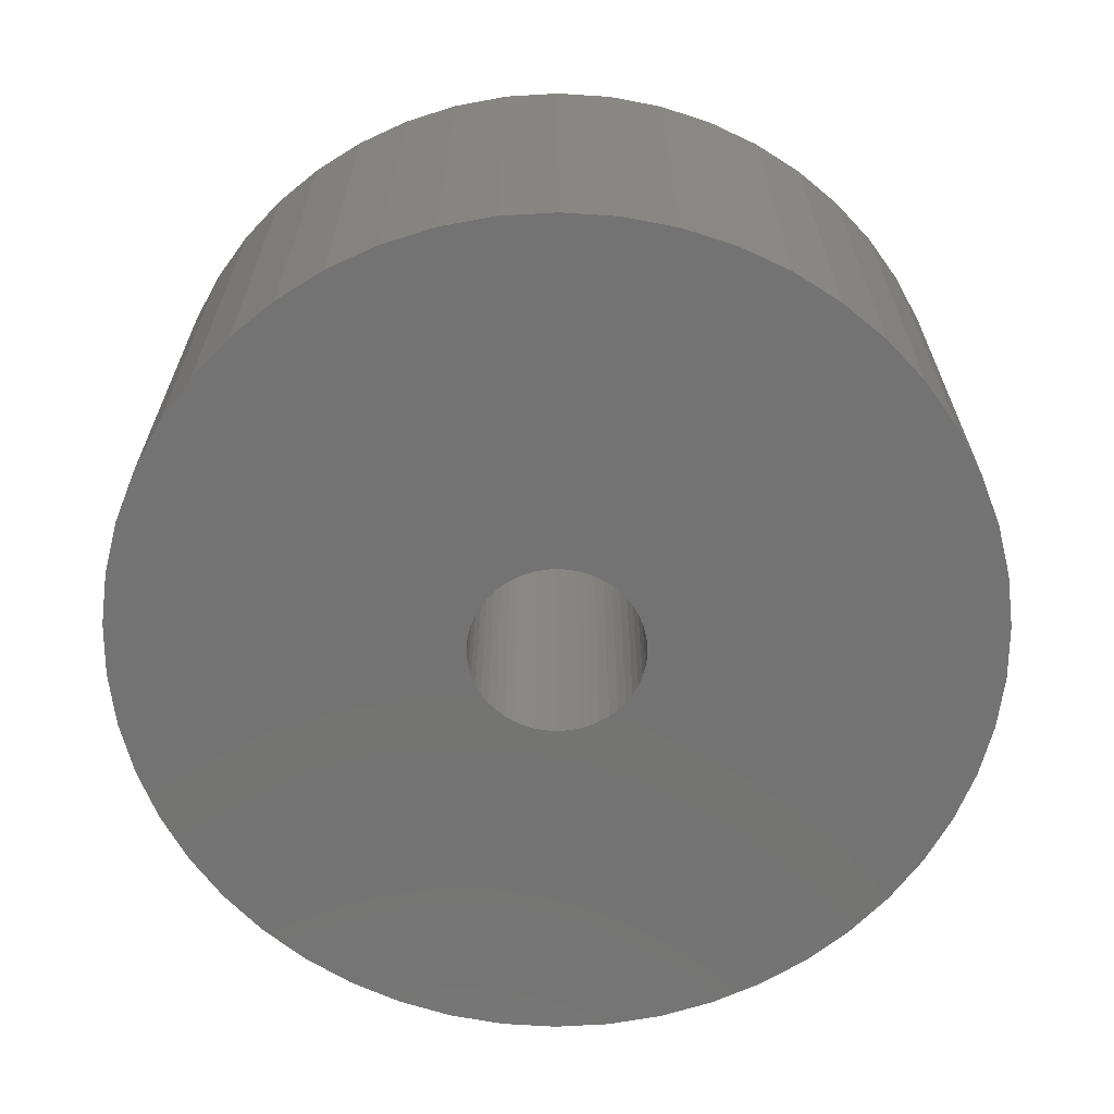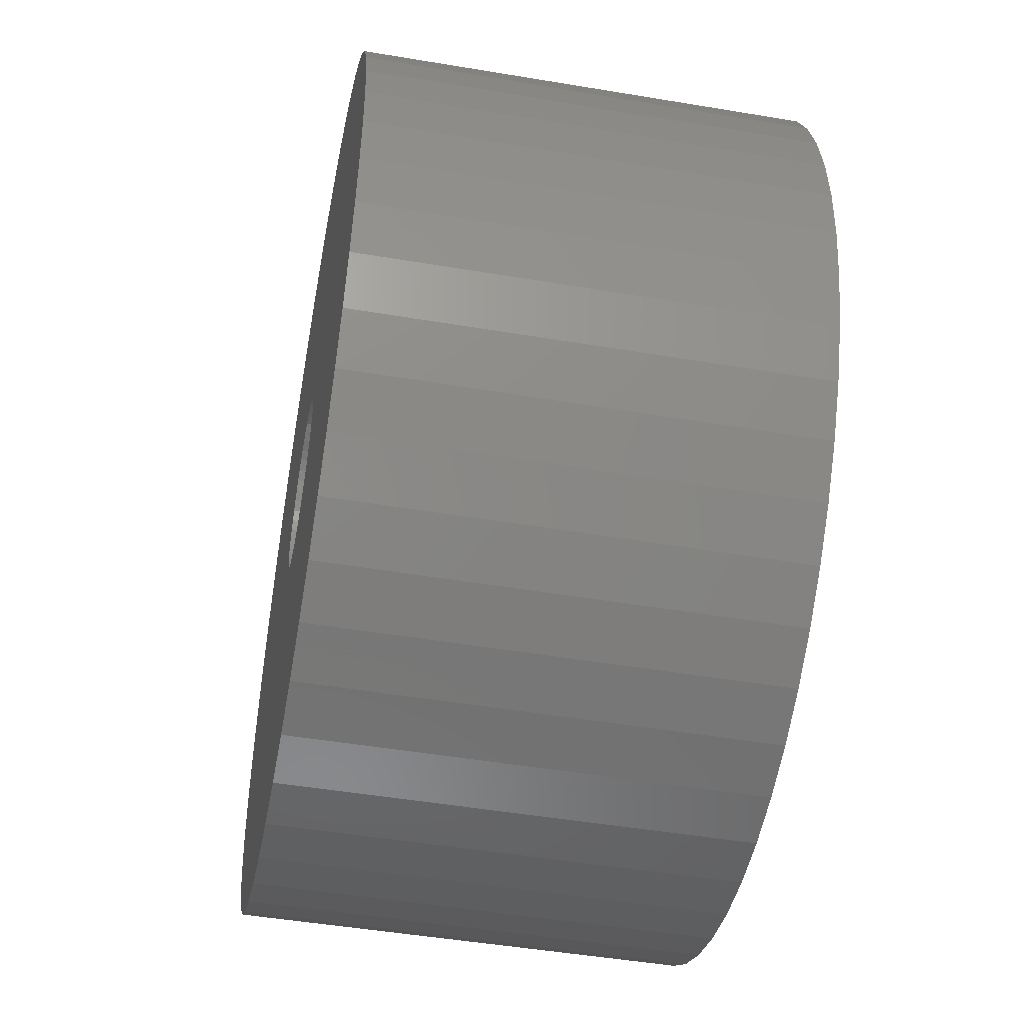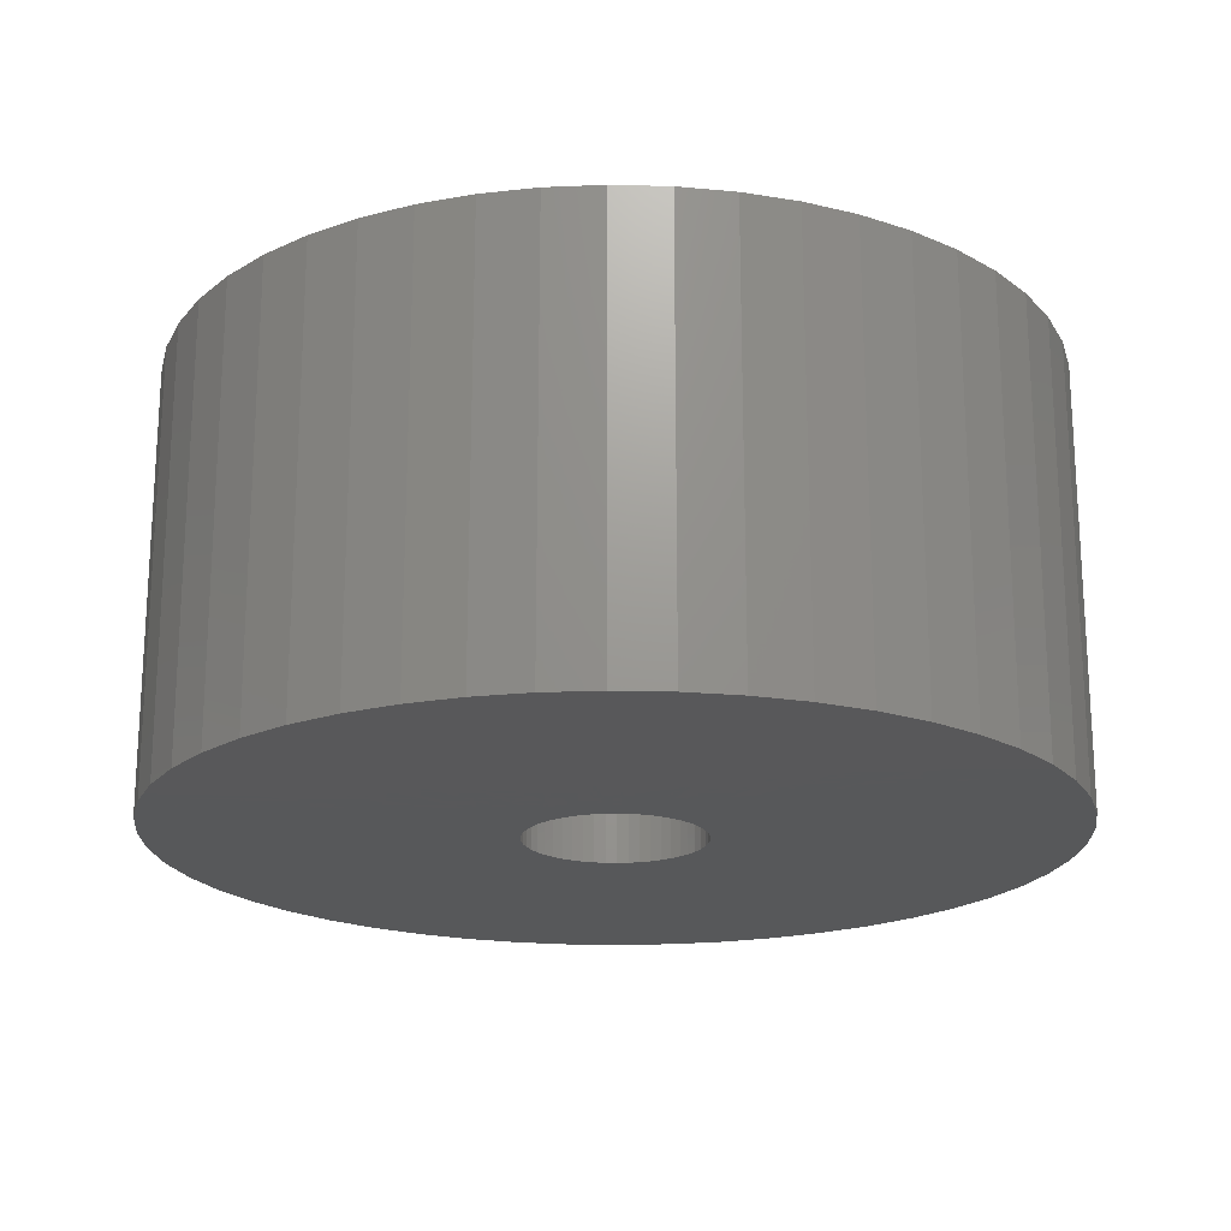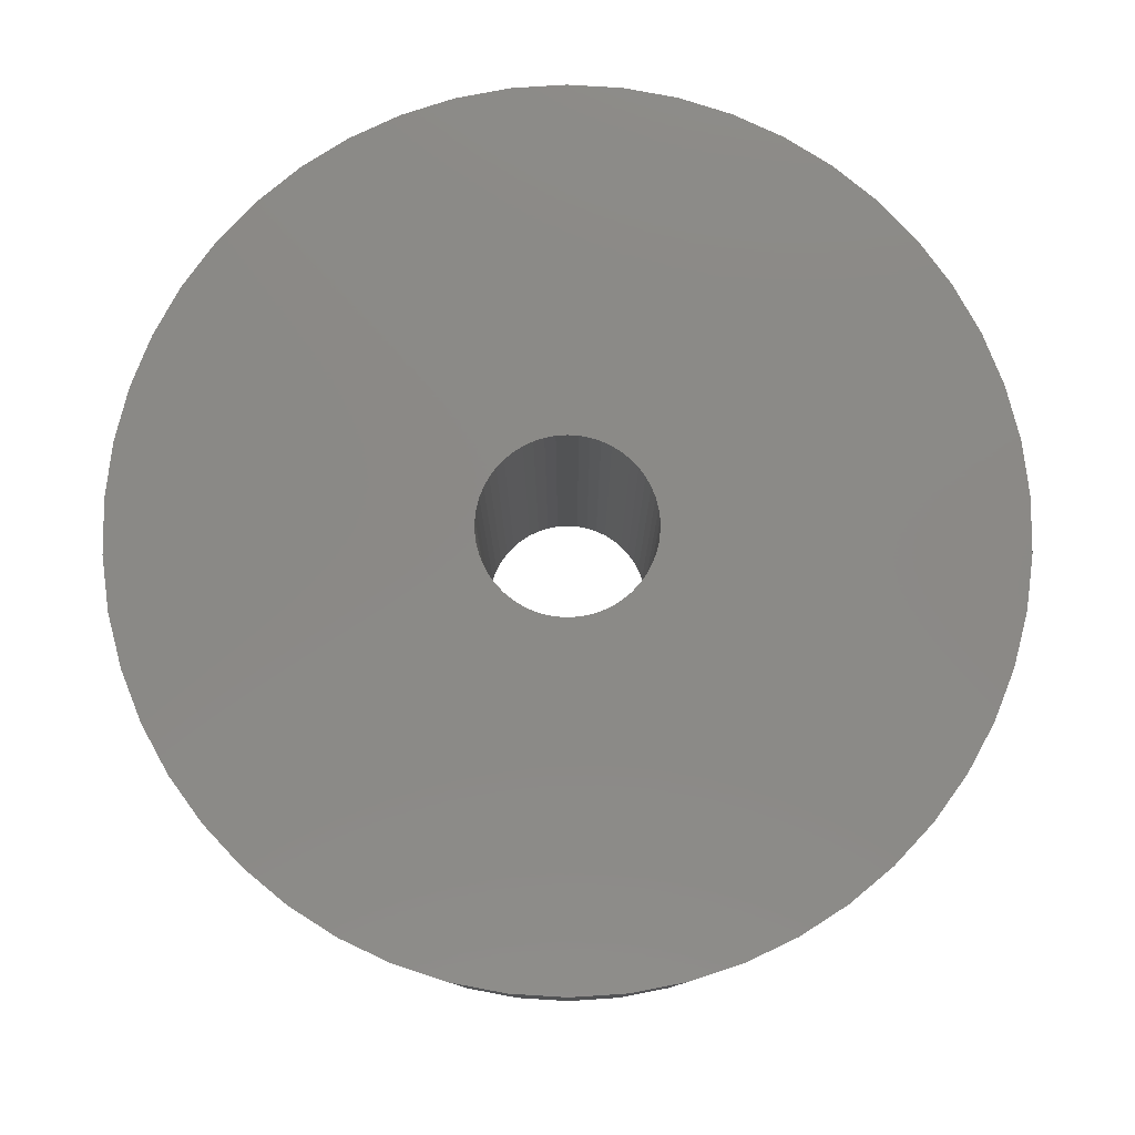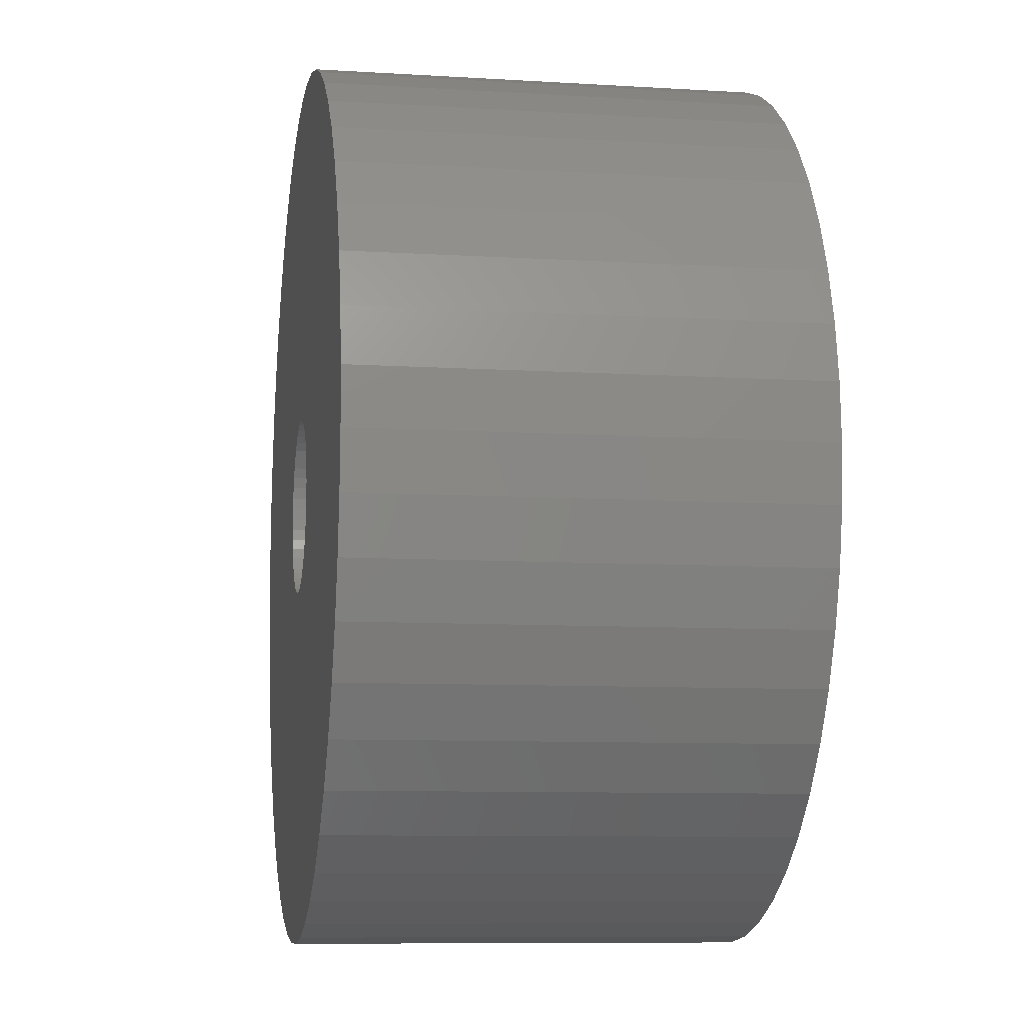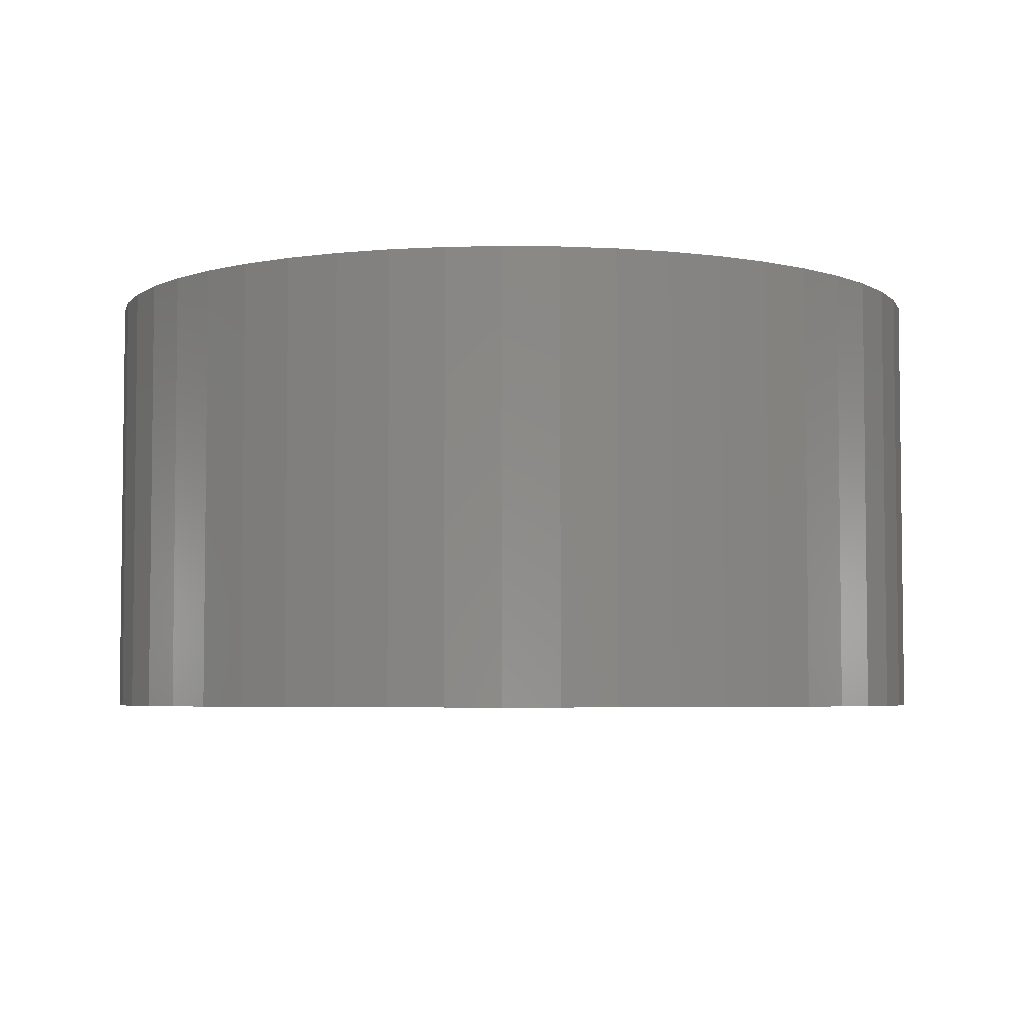
<metadata>
{"format":"stl","ext":"stl","renderer":"f3d","projection":"perspective","resolution":1024,"background":"white","views":[{"elev":-65.4,"azim":-133.4,"up":"+Z"},{"elev":-48.7,"azim":-100.6,"up":"+Y"},{"elev":-19.8,"azim":-103.5,"up":"+Z"},{"elev":79.6,"azim":-32.5,"up":"+Z"},{"elev":-8.8,"azim":-99.4,"up":"+Y"},{"elev":-4.6,"azim":-160.8,"up":"+Z"}]}
</metadata>
<code>
# stl→obj: 200 verts, 400 faces
v 5 0 2.5
v 4.961 0.6267 -2.5
v 4.961 0.6267 2.5
v 5 0 -2.5
v -5 0 -2.5
v -4.961 0.6267 2.5
v -4.961 0.6267 -2.5
v -5 0 2.5
v 0.314 4.99 -2.5
v -0.314 4.99 2.5
v 0.314 4.99 2.5
v -0.314 4.99 -2.5
v 3.645 3.423 -2.5
v 3.187 3.853 2.5
v 3.645 3.423 2.5
v 3.187 3.853 -2.5
v -3.187 3.853 -2.5
v -3.645 3.423 2.5
v -3.187 3.853 2.5
v -3.645 3.423 -2.5
v -1.545 4.755 -2.5
v -2.129 4.524 2.5
v -1.545 4.755 2.5
v -2.129 4.524 -2.5
v 3.645 -3.423 2.5
v 4.045 -2.939 -2.5
v 4.045 -2.939 2.5
v 3.645 -3.423 -2.5
v 4.649 1.841 2.5
v 4.382 2.409 -2.5
v 4.382 2.409 2.5
v 4.649 1.841 -2.5
v 4.843 1.243 -2.5
v 4.843 1.243 2.5
v 2.129 4.524 -2.5
v 1.545 4.755 2.5
v 2.129 4.524 2.5
v 1.545 4.755 -2.5
v 0.9369 4.911 2.5
v 0.9369 4.911 -2.5
v 2.679 4.222 2.5
v 2.679 4.222 -2.5
v -4.382 2.409 -2.5
v -4.045 2.939 2.5
v -4.045 2.939 -2.5
v -4.382 2.409 2.5
v -4.843 1.243 -2.5
v -4.649 1.841 2.5
v -4.649 1.841 -2.5
v -4.843 1.243 2.5
v -2.679 4.222 -2.5
v -2.679 4.222 2.5
v -0.9369 4.911 2.5
v -0.9369 4.911 -2.5
v 4.961 -0.6267 2.5
v 4.961 -0.6267 -2.5
v 0.314 -4.99 -2.5
v 0.9369 -4.911 2.5
v 0.314 -4.99 2.5
v 0.9369 -4.911 -2.5
v 4.045 2.939 2.5
v 4.045 2.939 -2.5
v 2.679 -4.222 -2.5
v 3.187 -3.853 2.5
v 2.679 -4.222 2.5
v 3.187 -3.853 -2.5
v 4.382 -2.409 -2.5
v 4.382 -2.409 2.5
v 4.649 -1.841 2.5
v 4.843 -1.243 -2.5
v 4.843 -1.243 2.5
v 4.649 -1.841 -2.5
v -4.649 -1.841 -2.5
v -4.843 -1.243 2.5
v -4.843 -1.243 -2.5
v -4.649 -1.841 2.5
v 1.545 -4.755 -2.5
v 2.129 -4.524 2.5
v 1.545 -4.755 2.5
v 2.129 -4.524 -2.5
v 1 0 2.5
v 0.9921 0.1253 2.5
v 0.9686 0.2487 2.5
v 0.9921 -0.1253 2.5
v 0.9298 0.3681 2.5
v 0.8763 0.4818 2.5
v 0.9686 -0.2487 2.5
v 0.809 0.5878 2.5
v 0.729 0.6845 2.5
v 0.9298 -0.3681 2.5
v 0.6374 0.7705 2.5
v 0.5358 0.8443 2.5
v 0.8763 -0.4818 2.5
v 0.4258 0.9048 2.5
v 0.809 -0.5878 2.5
v 0.309 0.9511 2.5
v 0.1874 0.9823 2.5
v 0.06279 0.998 2.5
v -0.06279 0.998 2.5
v -0.1874 0.9823 2.5
v -0.309 0.9511 2.5
v -0.4258 0.9048 2.5
v -0.5358 0.8443 2.5
v -0.6374 0.7705 2.5
v -0.729 0.6845 2.5
v -0.809 0.5878 2.5
v 0.729 -0.6845 2.5
v 0.6374 -0.7705 2.5
v 0.5358 -0.8443 2.5
v 0.4258 -0.9048 2.5
v 0.309 -0.9511 2.5
v 0.1874 -0.9823 2.5
v 0.06279 -0.998 2.5
v -0.06279 -0.998 2.5
v -0.314 -4.99 2.5
v -0.1874 -0.9823 2.5
v -0.9369 -4.911 2.5
v -0.309 -0.9511 2.5
v -1.545 -4.755 2.5
v -0.4258 -0.9048 2.5
v -2.129 -4.524 2.5
v -0.5358 -0.8443 2.5
v -2.679 -4.222 2.5
v -0.6374 -0.7705 2.5
v -3.187 -3.853 2.5
v -0.729 -0.6845 2.5
v -3.645 -3.423 2.5
v -0.809 -0.5878 2.5
v -4.045 -2.939 2.5
v -0.8763 -0.4818 2.5
v -4.382 -2.409 2.5
v -0.9298 -0.3681 2.5
v -0.9686 -0.2487 2.5
v -0.9921 -0.1253 2.5
v -4.961 -0.6267 2.5
v -1 0 2.5
v -0.8763 0.4818 2.5
v -0.9298 0.3681 2.5
v -0.9686 0.2487 2.5
v -0.9921 0.1253 2.5
v -2.129 -4.524 -2.5
v -1.545 -4.755 -2.5
v -3.645 -3.423 -2.5
v -4.045 -2.939 -2.5
v -4.961 -0.6267 -2.5
v -0.314 -4.99 -2.5
v -0.9369 -4.911 -2.5
v -3.187 -3.853 -2.5
v -4.382 -2.409 -2.5
v 1 0 -2.5
v 0.9921 -0.1253 -2.5
v 0.9686 -0.2487 -2.5
v 0.9921 0.1253 -2.5
v 0.9298 -0.3681 -2.5
v 0.8763 -0.4818 -2.5
v 0.9686 0.2487 -2.5
v 0.809 -0.5878 -2.5
v 0.729 -0.6845 -2.5
v 0.9298 0.3681 -2.5
v 0.6374 -0.7705 -2.5
v 0.5358 -0.8443 -2.5
v 0.8763 0.4818 -2.5
v 0.4258 -0.9048 -2.5
v 0.809 0.5878 -2.5
v 0.309 -0.9511 -2.5
v 0.1874 -0.9823 -2.5
v 0.06279 -0.998 -2.5
v -0.06279 -0.998 -2.5
v -0.1874 -0.9823 -2.5
v -0.309 -0.9511 -2.5
v -0.4258 -0.9048 -2.5
v -0.5358 -0.8443 -2.5
v -2.679 -4.222 -2.5
v -0.6374 -0.7705 -2.5
v -0.729 -0.6845 -2.5
v -0.809 -0.5878 -2.5
v 0.729 0.6845 -2.5
v 0.6374 0.7705 -2.5
v 0.5358 0.8443 -2.5
v 0.4258 0.9048 -2.5
v 0.309 0.9511 -2.5
v 0.1874 0.9823 -2.5
v 0.06279 0.998 -2.5
v -0.06279 0.998 -2.5
v -0.1874 0.9823 -2.5
v -0.309 0.9511 -2.5
v -0.4258 0.9048 -2.5
v -0.5358 0.8443 -2.5
v -0.6374 0.7705 -2.5
v -0.729 0.6845 -2.5
v -0.809 0.5878 -2.5
v -0.8763 0.4818 -2.5
v -0.9298 0.3681 -2.5
v -0.9686 0.2487 -2.5
v -0.9921 0.1253 -2.5
v -1 0 -2.5
v -0.8763 -0.4818 -2.5
v -0.9298 -0.3681 -2.5
v -0.9686 -0.2487 -2.5
v -0.9921 -0.1253 -2.5
f 1 2 3
f 2 1 4
f 5 6 7
f 6 5 8
f 9 10 11
f 10 9 12
f 13 14 15
f 14 13 16
f 17 18 19
f 18 17 20
f 21 22 23
f 22 21 24
f 25 26 27
f 26 25 28
f 29 30 31
f 30 29 32
f 3 33 34
f 33 3 2
f 35 36 37
f 36 35 38
f 38 39 36
f 39 38 40
f 16 41 14
f 41 16 42
f 43 44 45
f 44 43 46
f 45 18 20
f 18 45 44
f 47 48 49
f 48 47 50
f 51 19 52
f 19 51 17
f 12 53 10
f 53 12 54
f 55 4 1
f 4 55 56
f 57 58 59
f 58 57 60
f 34 32 29
f 32 34 33
f 61 13 15
f 13 61 62
f 31 62 61
f 62 31 30
f 40 11 39
f 11 40 9
f 42 37 41
f 37 42 35
f 49 46 43
f 46 49 48
f 54 23 53
f 23 54 21
f 63 64 65
f 64 63 66
f 27 67 68
f 67 27 26
f 69 70 71
f 70 69 72
f 71 56 55
f 56 71 70
f 73 74 75
f 74 73 76
f 66 25 64
f 25 66 28
f 77 78 79
f 78 77 80
f 60 79 58
f 79 60 77
f 81 1 3
f 82 3 34
f 1 81 55
f 83 34 29
f 84 55 81
f 85 29 31
f 55 84 71
f 86 31 61
f 87 71 84
f 88 61 15
f 71 87 69
f 89 15 14
f 90 69 87
f 91 14 41
f 69 90 68
f 92 41 37
f 93 68 90
f 94 37 36
f 68 93 27
f 95 27 93
f 3 82 81
f 34 83 82
f 96 36 39
f 29 85 83
f 31 86 85
f 61 88 86
f 15 89 88
f 14 91 89
f 41 92 91
f 37 94 92
f 97 39 11
f 36 96 94
f 39 97 96
f 11 98 97
f 11 99 98
f 10 99 11
f 99 10 100
f 53 100 10
f 100 53 101
f 23 101 53
f 101 23 102
f 22 102 23
f 102 22 103
f 52 103 22
f 103 52 104
f 19 104 52
f 104 19 105
f 18 105 19
f 105 18 106
f 44 106 18
f 27 95 25
f 107 25 95
f 25 107 64
f 108 64 107
f 64 108 65
f 109 65 108
f 65 109 78
f 110 78 109
f 78 110 79
f 111 79 110
f 79 111 58
f 112 58 111
f 58 112 59
f 113 59 112
f 114 59 113
f 115 114 116
f 117 116 118
f 114 115 59
f 119 118 120
f 121 120 122
f 123 122 124
f 125 124 126
f 127 126 128
f 129 128 130
f 131 130 132
f 116 117 115
f 76 132 133
f 74 133 134
f 135 134 136
f 106 44 137
f 118 119 117
f 46 137 44
f 120 121 119
f 137 46 138
f 122 123 121
f 48 138 46
f 124 125 123
f 138 48 139
f 126 127 125
f 50 139 48
f 128 129 127
f 139 50 140
f 130 131 129
f 6 140 50
f 132 76 131
f 140 6 136
f 133 74 76
f 8 136 6
f 134 135 74
f 136 8 135
f 7 50 47
f 50 7 6
f 24 52 22
f 52 24 51
f 68 72 69
f 72 68 67
f 141 119 121
f 119 141 142
f 143 129 144
f 129 143 127
f 145 8 5
f 8 145 135
f 80 65 78
f 65 80 63
f 146 59 115
f 59 146 57
f 147 115 117
f 115 147 146
f 142 117 119
f 117 142 147
f 143 125 127
f 125 143 148
f 144 131 149
f 131 144 129
f 149 76 73
f 76 149 131
f 150 4 56
f 151 56 70
f 4 150 2
f 152 70 72
f 153 2 150
f 154 72 67
f 2 153 33
f 155 67 26
f 156 33 153
f 157 26 28
f 33 156 32
f 158 28 66
f 159 32 156
f 160 66 63
f 32 159 30
f 161 63 80
f 162 30 159
f 163 80 77
f 30 162 62
f 164 62 162
f 56 151 150
f 70 152 151
f 165 77 60
f 72 154 152
f 67 155 154
f 26 157 155
f 28 158 157
f 66 160 158
f 63 161 160
f 80 163 161
f 166 60 57
f 77 165 163
f 60 166 165
f 57 167 166
f 57 168 167
f 146 168 57
f 168 146 169
f 147 169 146
f 169 147 170
f 142 170 147
f 170 142 171
f 141 171 142
f 171 141 172
f 173 172 141
f 172 173 174
f 148 174 173
f 174 148 175
f 143 175 148
f 175 143 176
f 144 176 143
f 62 164 13
f 177 13 164
f 13 177 16
f 178 16 177
f 16 178 42
f 179 42 178
f 42 179 35
f 180 35 179
f 35 180 38
f 181 38 180
f 38 181 40
f 182 40 181
f 40 182 9
f 183 9 182
f 184 9 183
f 12 184 185
f 54 185 186
f 184 12 9
f 21 186 187
f 24 187 188
f 51 188 189
f 17 189 190
f 20 190 191
f 45 191 192
f 43 192 193
f 185 54 12
f 49 193 194
f 47 194 195
f 7 195 196
f 176 144 197
f 186 21 54
f 149 197 144
f 187 24 21
f 197 149 198
f 188 51 24
f 73 198 149
f 189 17 51
f 198 73 199
f 190 20 17
f 75 199 73
f 191 45 20
f 199 75 200
f 192 43 45
f 145 200 75
f 193 49 43
f 200 145 196
f 194 47 49
f 5 196 145
f 195 7 47
f 196 5 7
f 75 135 145
f 135 75 74
f 173 121 123
f 121 173 141
f 148 123 125
f 123 148 173
f 150 82 153
f 82 150 81
f 136 195 140
f 195 136 196
f 184 98 99
f 98 184 183
f 167 114 113
f 114 167 168
f 158 108 107
f 108 158 160
f 178 89 91
f 89 178 177
f 190 104 105
f 104 190 189
f 187 101 102
f 101 187 186
f 159 86 162
f 86 159 85
f 153 83 156
f 83 153 82
f 181 94 96
f 94 181 180
f 179 91 92
f 91 179 178
f 138 192 137
f 192 138 193
f 137 191 106
f 191 137 192
f 139 193 138
f 193 139 194
f 188 102 103
f 102 188 187
f 186 100 101
f 100 186 185
f 156 85 159
f 85 156 83
f 164 89 177
f 89 164 88
f 162 88 164
f 88 162 86
f 182 96 97
f 96 182 181
f 183 97 98
f 97 183 182
f 180 92 94
f 92 180 179
f 106 190 105
f 190 106 191
f 140 194 139
f 194 140 195
f 189 103 104
f 103 189 188
f 185 99 100
f 99 185 184
f 151 81 150
f 81 151 84
f 152 84 151
f 84 152 87
f 170 120 118
f 120 170 171
f 130 198 132
f 198 130 197
f 161 110 109
f 110 161 163
f 163 111 110
f 111 163 165
f 155 90 154
f 90 155 93
f 132 199 133
f 199 132 198
f 160 109 108
f 109 160 161
f 165 112 111
f 112 165 166
f 166 113 112
f 113 166 167
f 157 93 155
f 93 157 95
f 158 95 157
f 95 158 107
f 154 87 152
f 87 154 90
f 168 116 114
f 116 168 169
f 171 122 120
f 122 171 172
f 169 118 116
f 118 169 170
f 126 176 128
f 176 126 175
f 128 197 130
f 197 128 176
f 133 200 134
f 200 133 199
f 134 196 136
f 196 134 200
f 174 126 124
f 126 174 175
f 172 124 122
f 124 172 174

</code>
